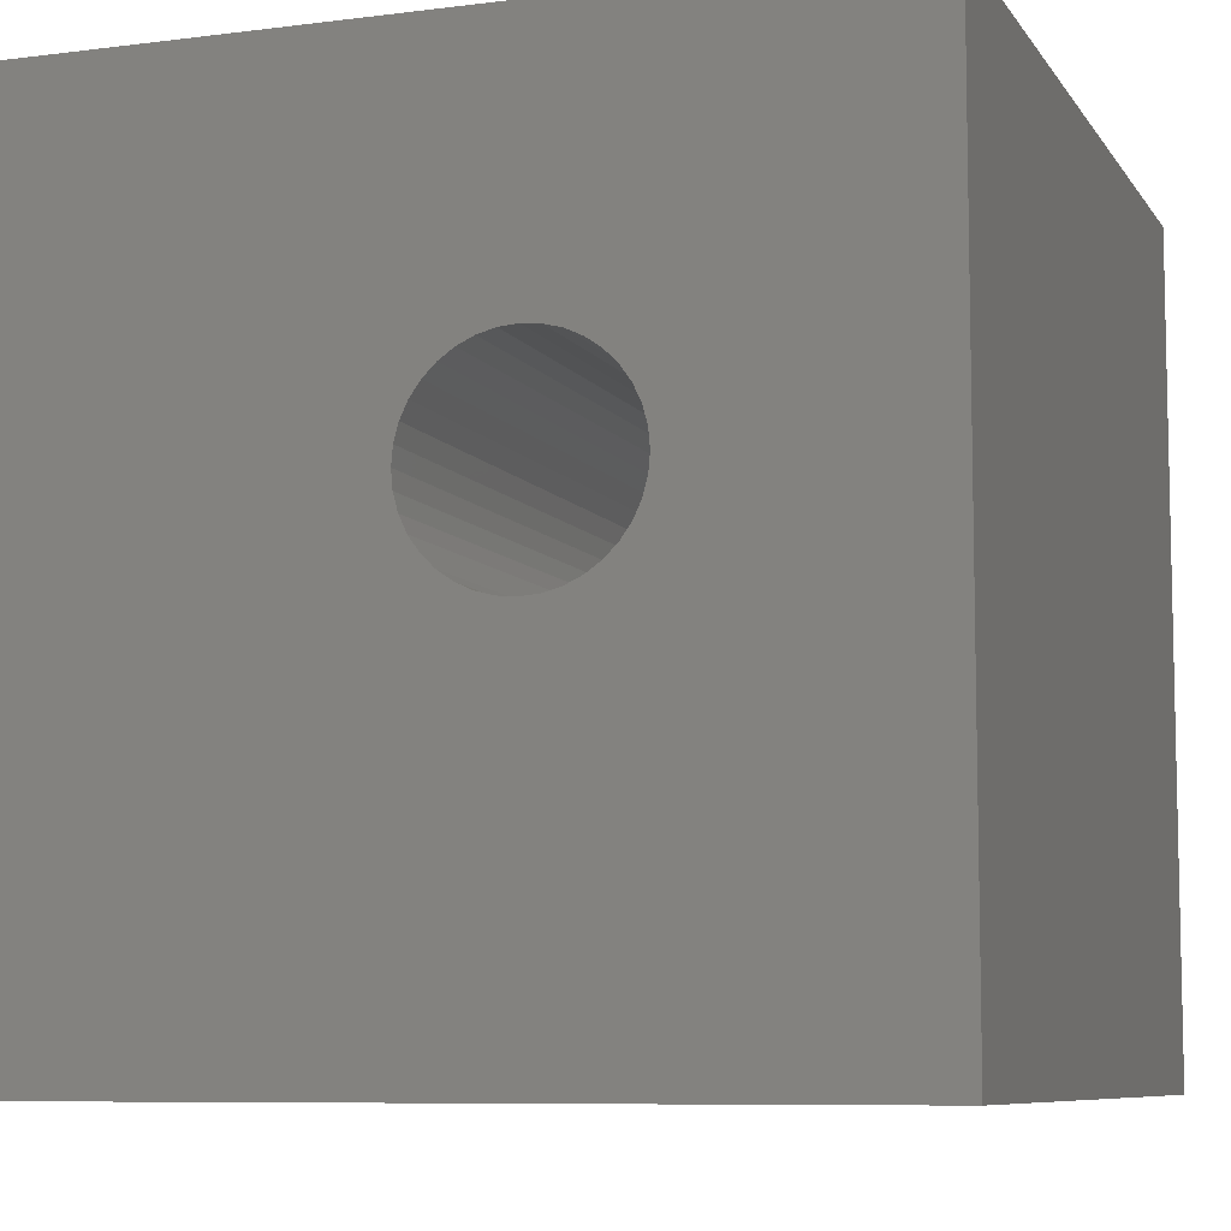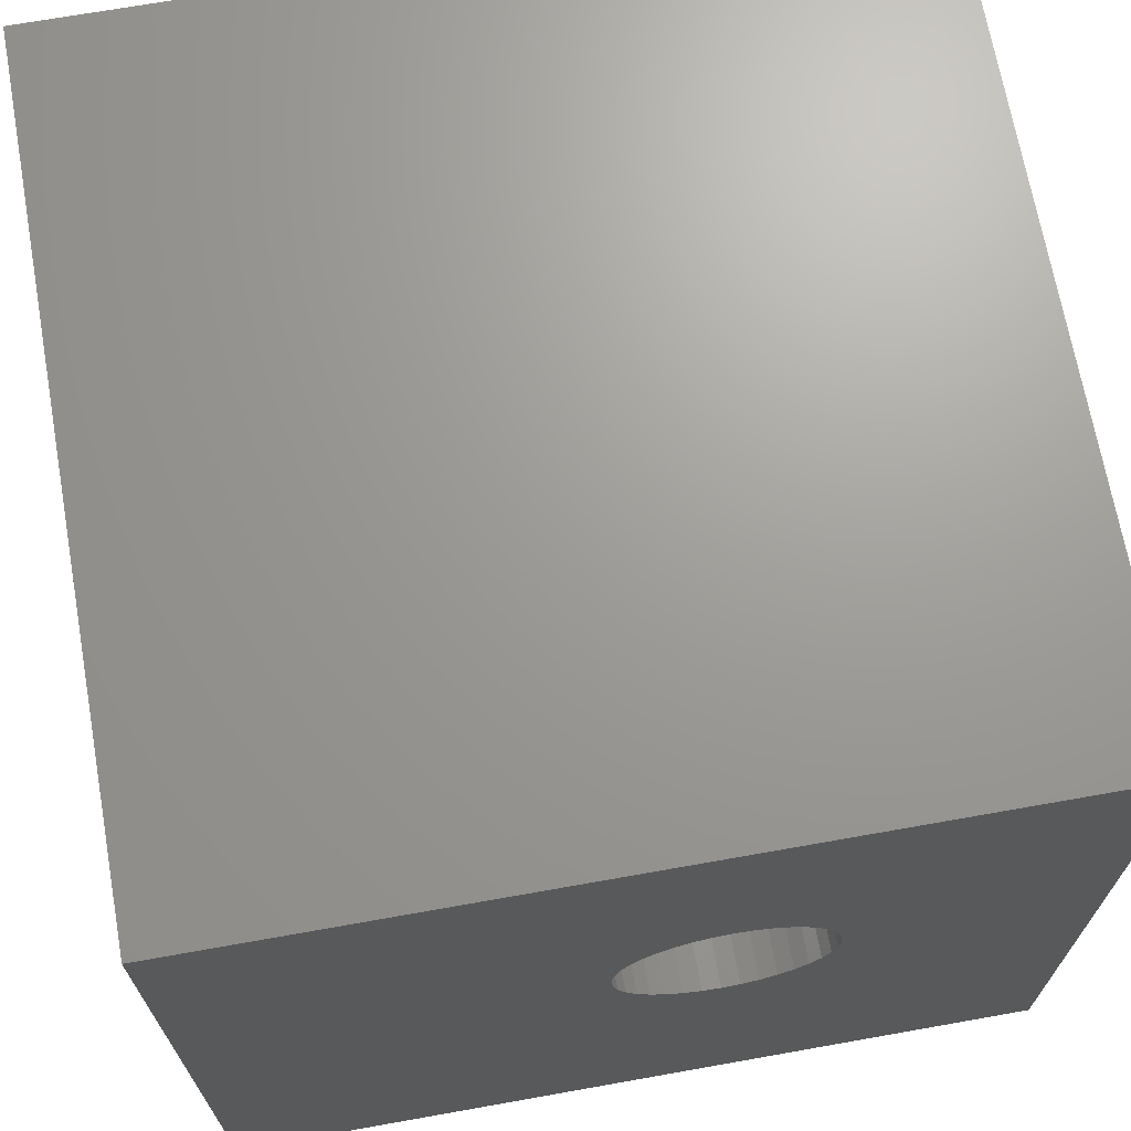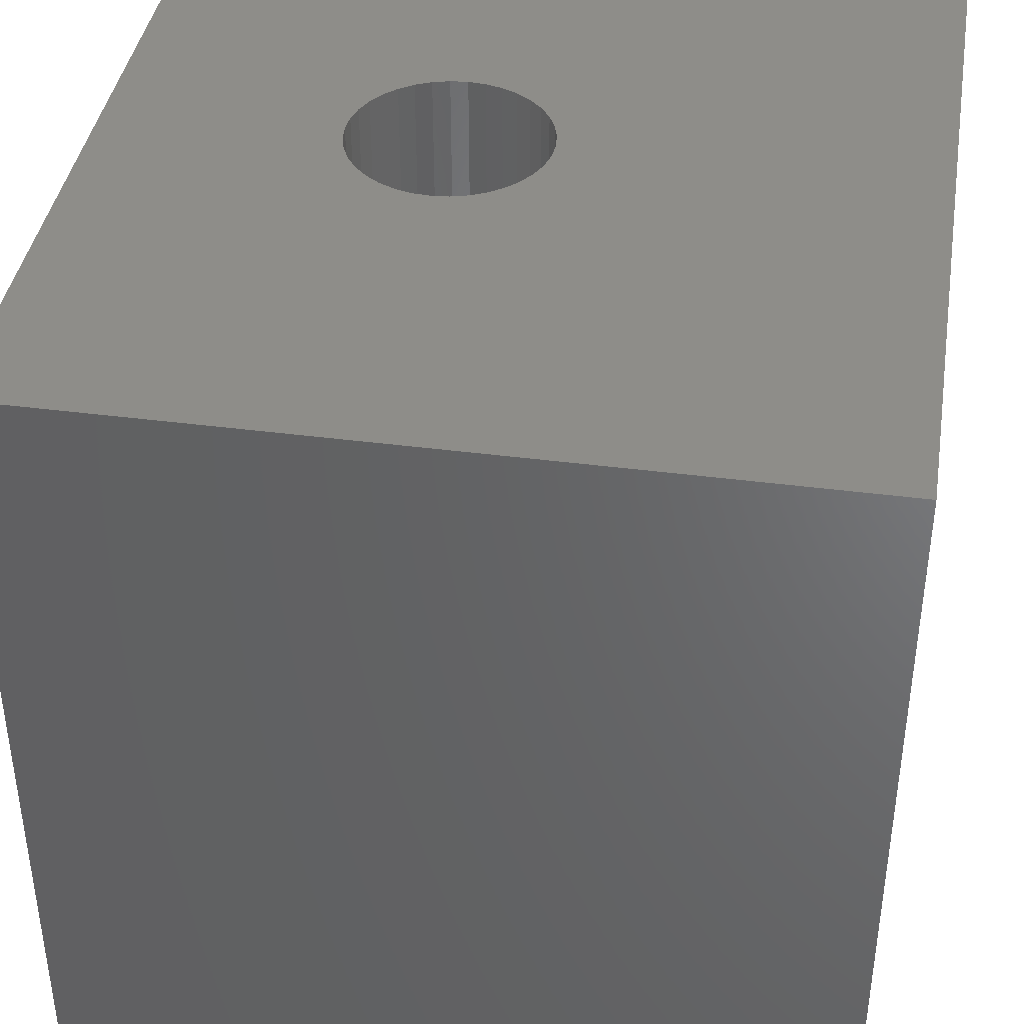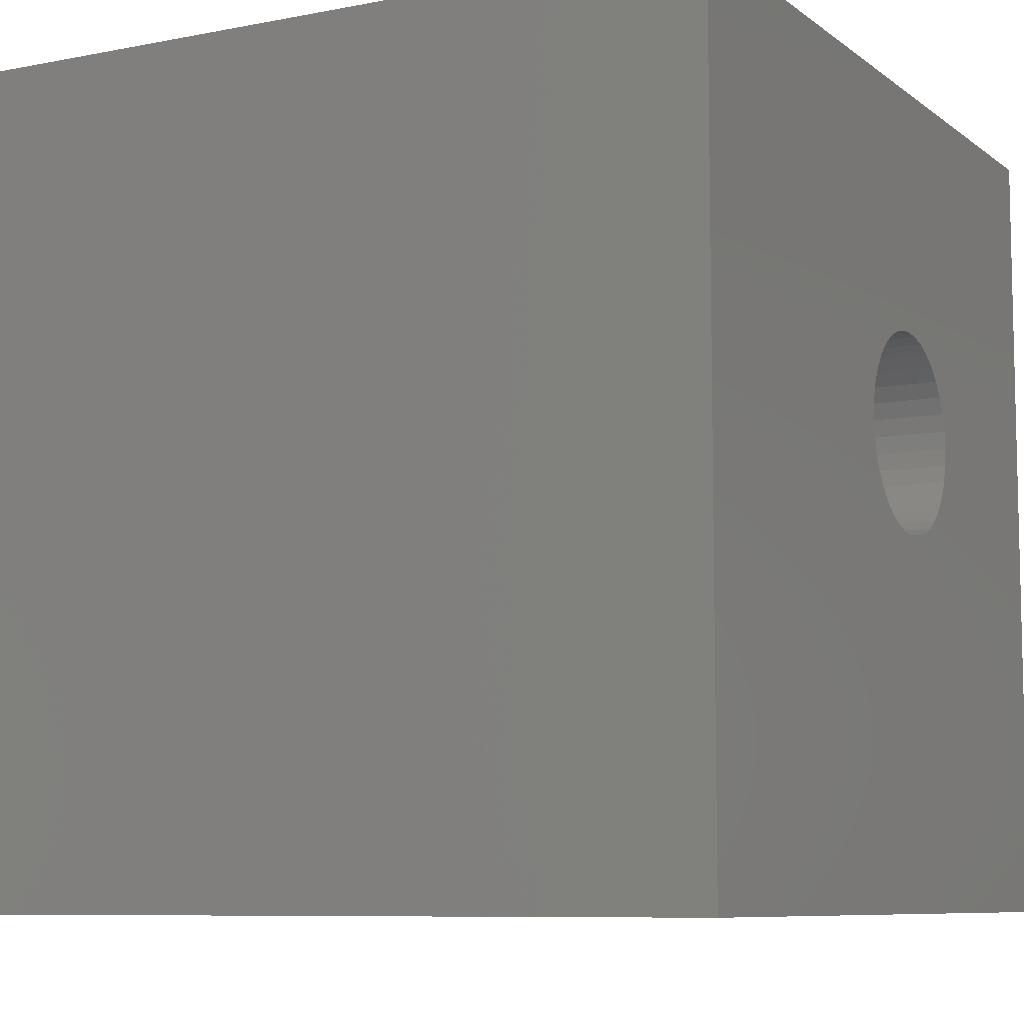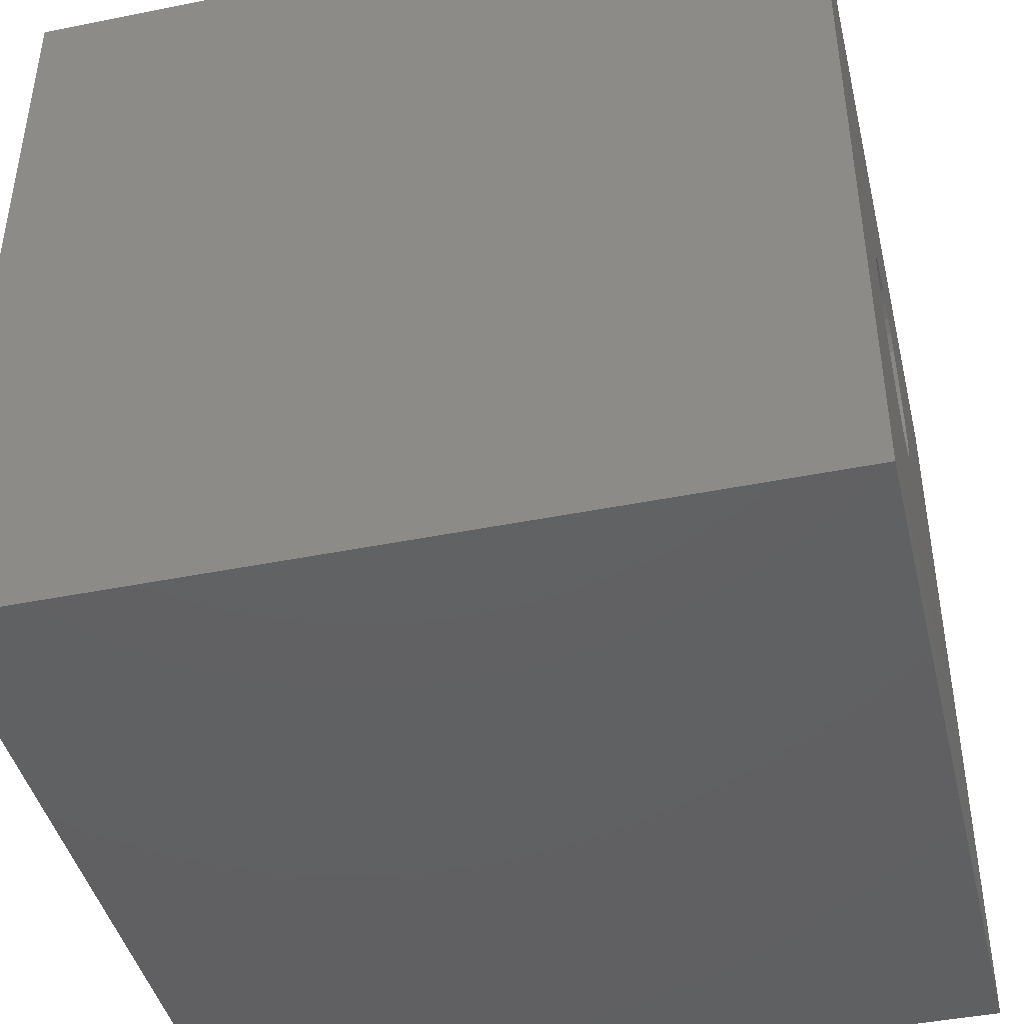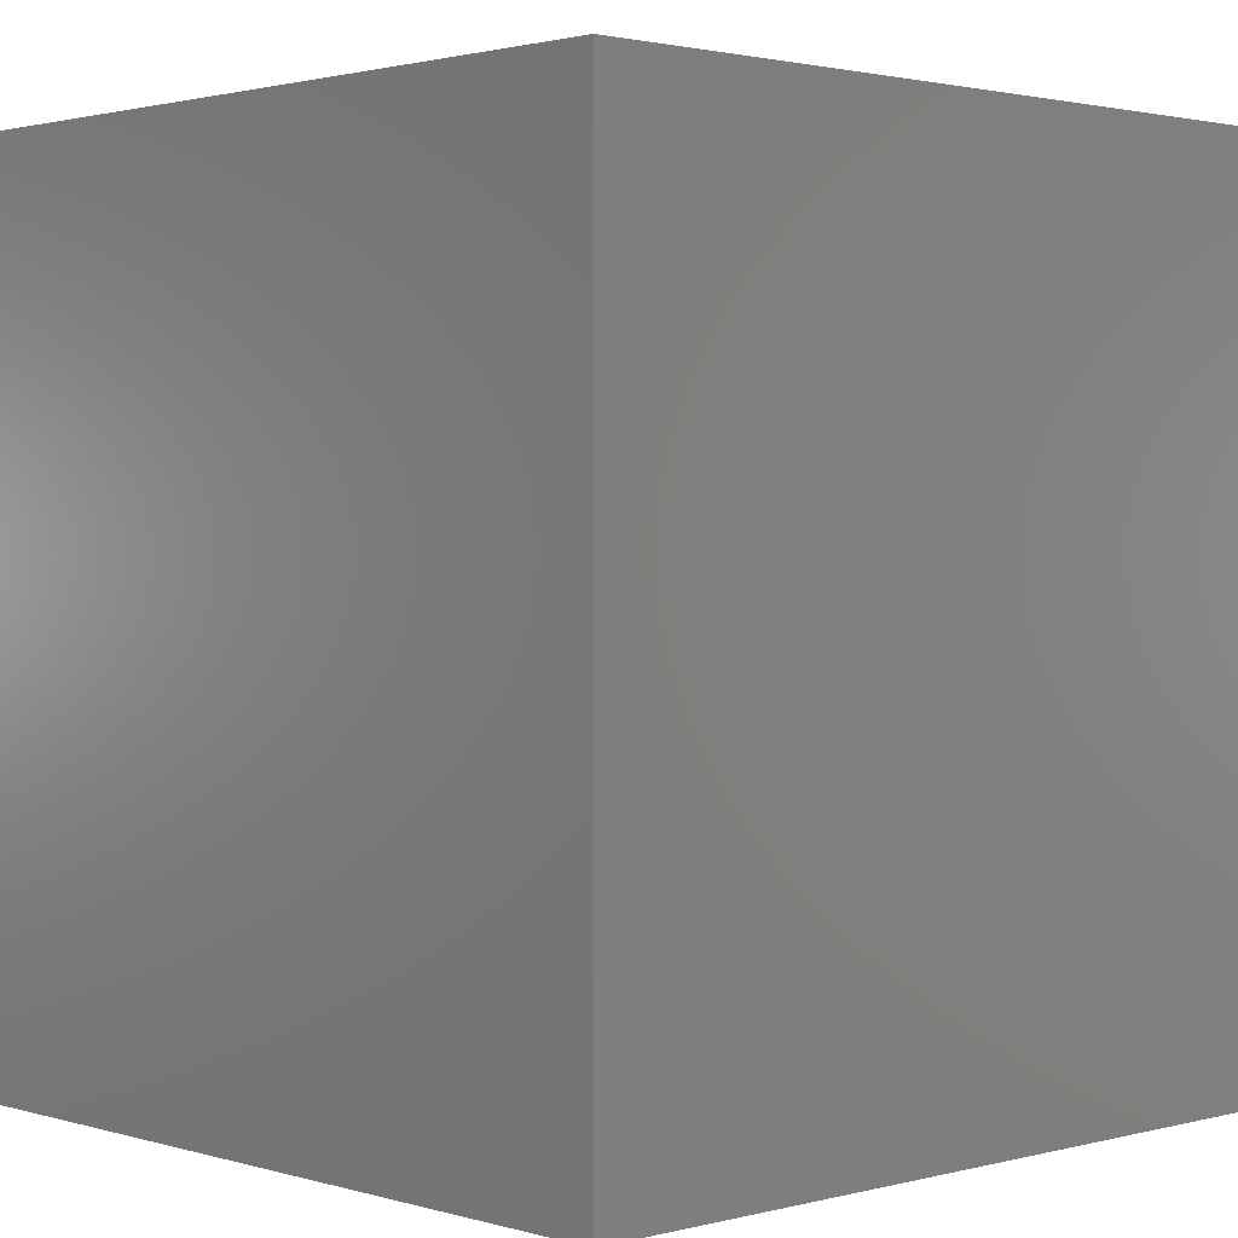
<metadata>
{"format":"stl","ext":"stl","renderer":"f3d","projection":"perspective","resolution":1024,"background":"white","views":[{"elev":-8.0,"azim":-160.5,"up":"+Y"},{"elev":69.1,"azim":169.9,"up":"+Y"},{"elev":40.2,"azim":9.2,"up":"+Z"},{"elev":-8.2,"azim":118.4,"up":"+Y"},{"elev":-43.3,"azim":-76.6,"up":"+Y"},{"elev":1.7,"azim":-43.3,"up":"+Z"}]}
</metadata>
<code>
# stl→obj: 80 verts, 160 faces
v 0 10 10
v 0 10 0
v 0 0 10
v 0 0 0
v 5.379 5.932 10
v 5.398 5.716 10
v 10 10 10
v 10 0 10
v 5.379 5.499 10
v 5.323 5.289 10
v 5.231 5.092 10
v 5.106 4.914 10
v 4.952 4.761 10
v 4.774 4.636 10
v 3.196 6.517 10
v 3.35 6.671 10
v 3.528 6.795 10
v 3.725 6.887 10
v 4.577 4.544 10
v 4.368 4.488 10
v 4.151 4.469 10
v 3.935 4.488 10
v 3.725 4.544 10
v 3.528 4.636 10
v 3.935 6.944 10
v 4.151 6.963 10
v 4.368 6.944 10
v 4.577 6.887 10
v 2.923 5.932 10
v 2.979 6.142 10
v 3.071 6.339 10
v 4.774 6.795 10
v 4.952 6.671 10
v 5.106 6.517 10
v 3.35 4.761 10
v 3.196 4.914 10
v 3.071 5.092 10
v 5.231 6.339 10
v 5.323 6.142 10
v 2.979 5.289 10
v 2.923 5.499 10
v 2.904 5.716 10
v 10 10 0
v 10 0 0
v 4.577 4.544 0
v 4.774 4.636 0
v 3.528 4.636 0
v 3.725 4.544 0
v 3.196 6.517 0
v 3.071 6.339 0
v 2.979 6.142 0
v 4.952 4.761 0
v 5.106 4.914 0
v 5.231 5.092 0
v 2.979 5.289 0
v 3.071 5.092 0
v 3.935 6.944 0
v 3.725 6.887 0
v 2.923 5.932 0
v 2.904 5.716 0
v 2.923 5.499 0
v 3.196 4.914 0
v 3.35 4.761 0
v 3.935 4.488 0
v 4.151 4.469 0
v 4.368 4.488 0
v 5.323 5.289 0
v 5.379 5.499 0
v 5.398 5.716 0
v 3.528 6.795 0
v 3.35 6.671 0
v 5.379 5.932 0
v 5.323 6.142 0
v 5.231 6.339 0
v 5.106 6.517 0
v 4.952 6.671 0
v 4.774 6.795 0
v 4.577 6.887 0
v 4.368 6.944 0
v 4.151 6.963 0
f 1 2 3
f 3 2 4
f 5 6 7
f 7 6 8
f 6 9 8
f 8 9 10
f 8 10 11
f 11 12 8
f 8 12 13
f 8 13 14
f 15 16 1
f 1 16 17
f 1 17 18
f 14 19 8
f 8 19 20
f 8 20 3
f 3 20 21
f 21 22 3
f 3 22 23
f 3 23 24
f 18 25 1
f 1 25 26
f 1 26 7
f 7 26 27
f 7 27 28
f 29 30 1
f 1 30 31
f 1 31 15
f 28 32 7
f 7 32 33
f 7 33 34
f 24 35 3
f 3 35 36
f 3 36 37
f 34 38 7
f 7 38 39
f 7 39 5
f 37 40 3
f 3 40 41
f 3 41 1
f 1 41 42
f 1 42 29
f 43 7 44
f 44 7 8
f 45 46 44
f 47 48 4
f 49 50 2
f 2 50 51
f 46 52 44
f 44 52 53
f 44 53 54
f 55 56 4
f 2 57 58
f 51 59 2
f 2 59 60
f 2 60 4
f 4 60 61
f 4 61 55
f 56 62 4
f 4 62 63
f 4 63 47
f 48 64 4
f 4 64 65
f 4 65 44
f 44 65 66
f 44 66 45
f 54 67 44
f 44 67 68
f 44 68 43
f 43 68 69
f 58 70 2
f 2 70 71
f 2 71 49
f 69 72 43
f 43 72 73
f 43 73 74
f 74 75 43
f 43 75 76
f 43 76 77
f 77 78 43
f 43 78 79
f 43 79 2
f 2 79 80
f 2 80 57
f 7 43 1
f 1 43 2
f 44 8 4
f 4 8 3
f 68 6 69
f 69 6 5
f 69 5 72
f 72 5 39
f 72 39 73
f 73 39 38
f 73 38 74
f 74 38 34
f 74 34 75
f 75 34 33
f 75 33 76
f 76 33 32
f 76 32 77
f 77 32 28
f 77 28 78
f 78 28 27
f 78 27 79
f 79 27 26
f 79 26 80
f 80 26 25
f 80 25 57
f 57 25 18
f 57 18 58
f 58 18 17
f 58 17 70
f 70 17 16
f 70 16 71
f 71 16 15
f 71 15 49
f 49 15 31
f 49 31 50
f 50 31 30
f 50 30 51
f 51 30 29
f 51 29 59
f 59 29 42
f 59 42 60
f 60 42 41
f 60 41 61
f 61 41 40
f 61 40 55
f 55 40 37
f 55 37 56
f 56 37 36
f 56 36 62
f 62 36 35
f 62 35 63
f 63 35 24
f 63 24 47
f 47 24 23
f 47 23 48
f 48 23 22
f 48 22 64
f 64 22 21
f 64 21 65
f 65 21 20
f 65 20 66
f 66 20 19
f 66 19 45
f 45 19 14
f 45 14 46
f 46 14 13
f 46 13 52
f 52 13 12
f 52 12 53
f 53 12 11
f 53 11 54
f 54 11 10
f 54 10 67
f 67 10 9
f 67 9 68
f 68 9 6

</code>
